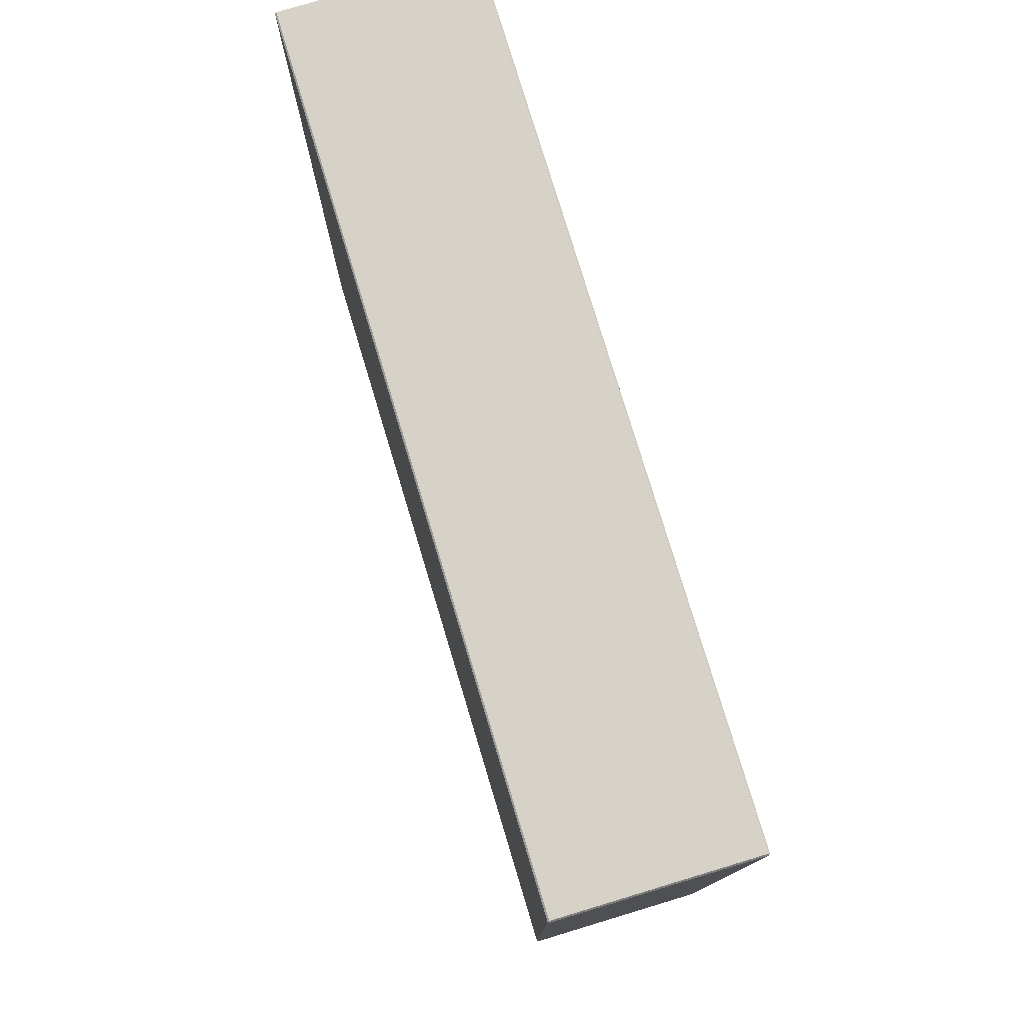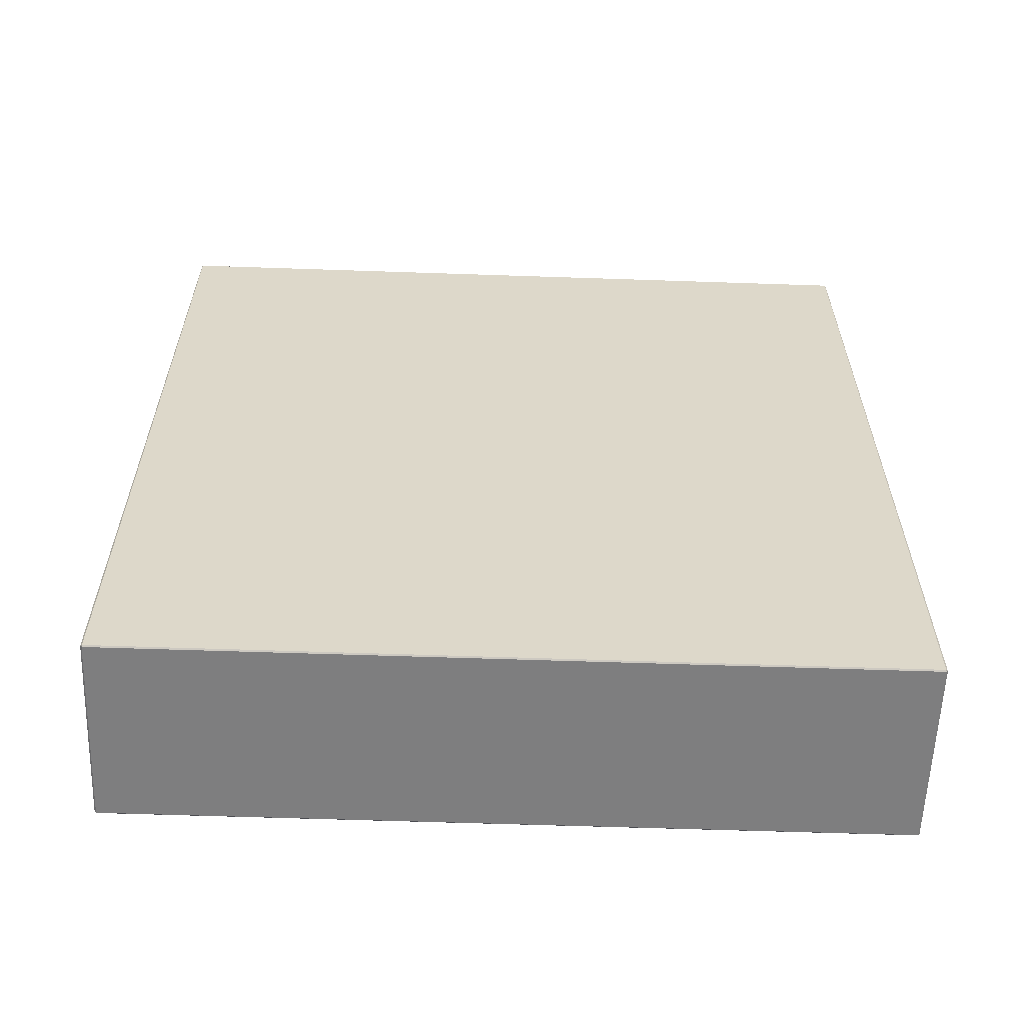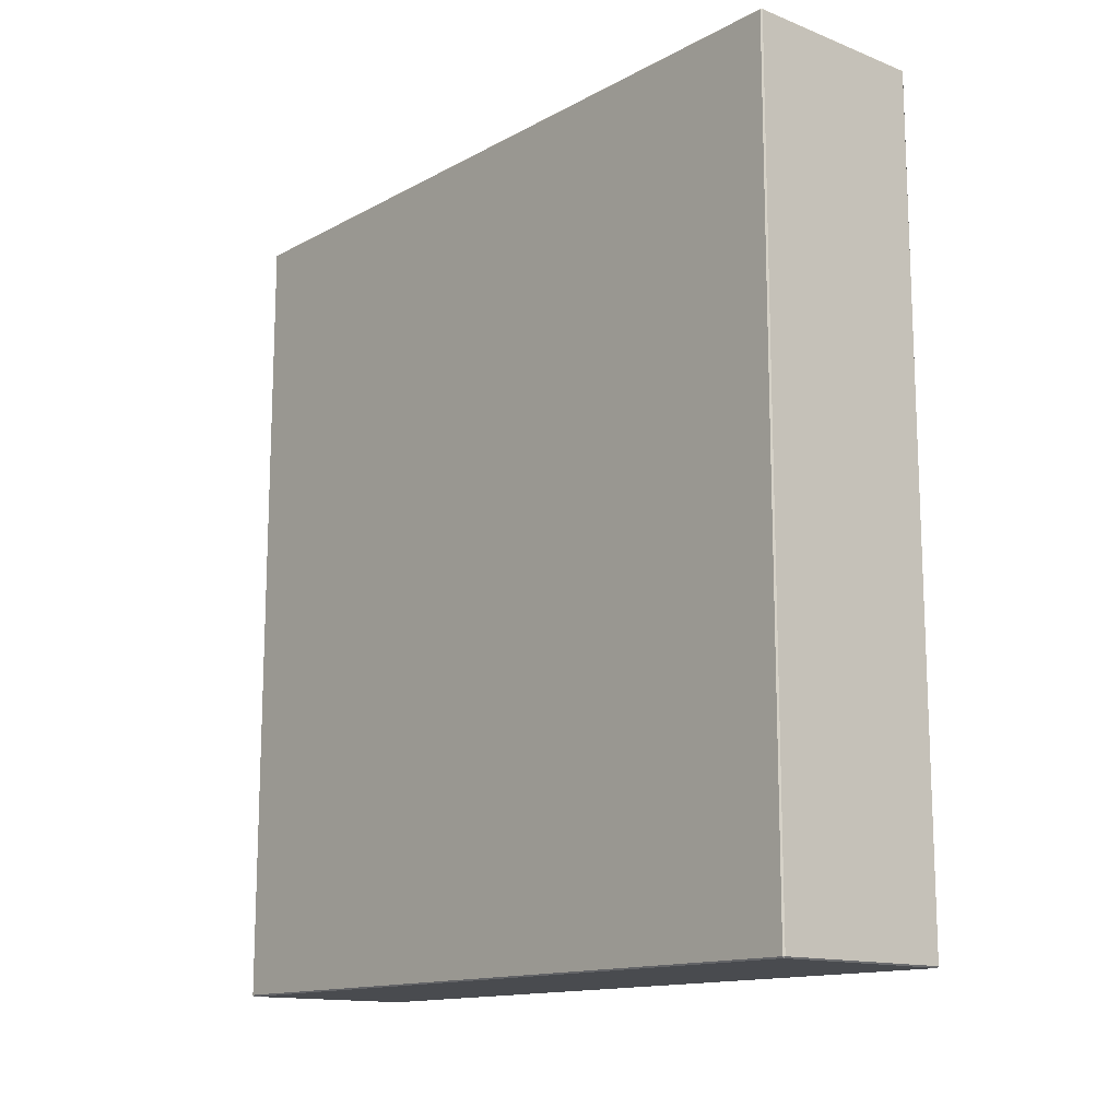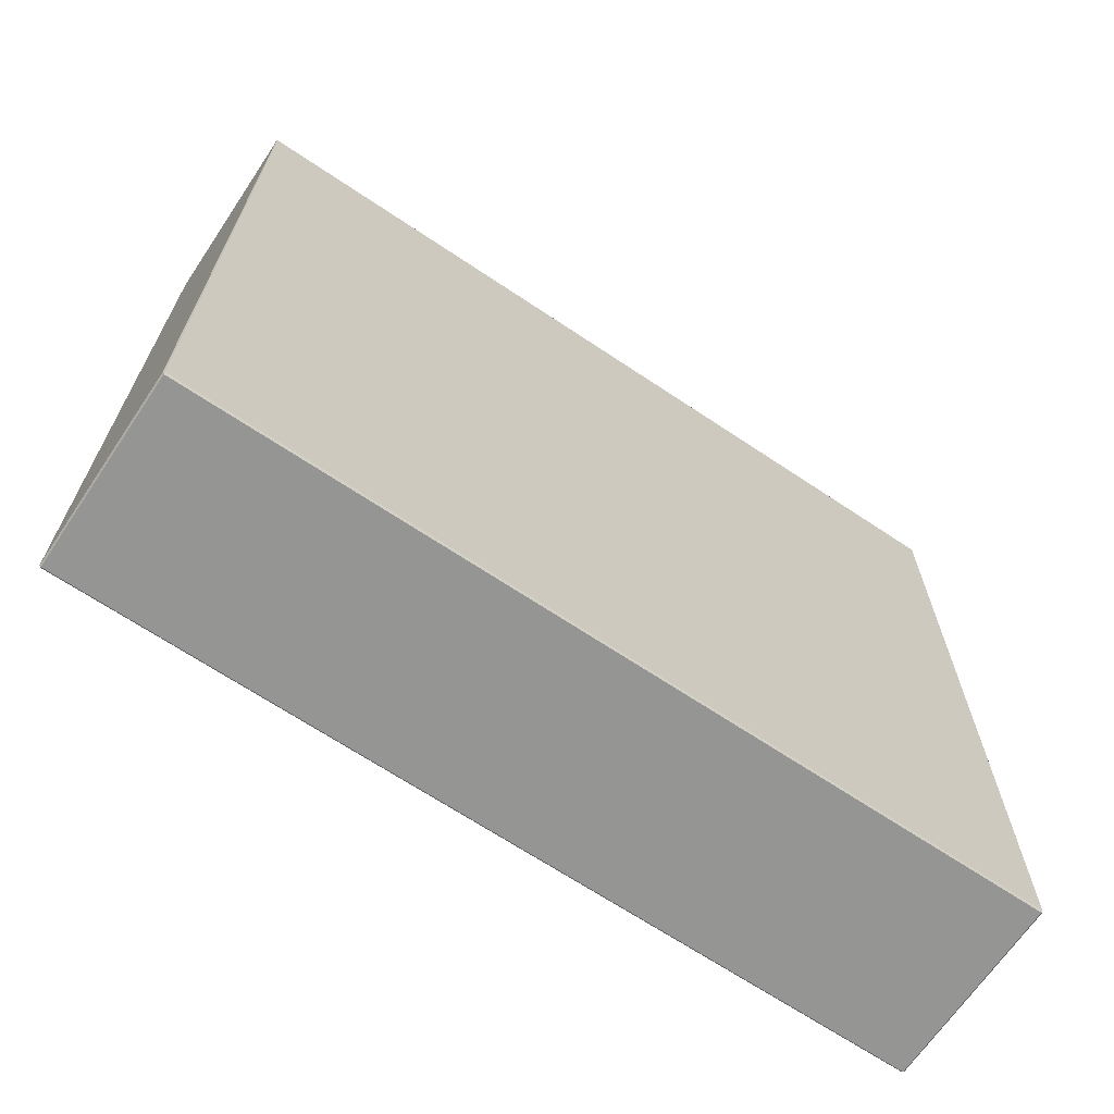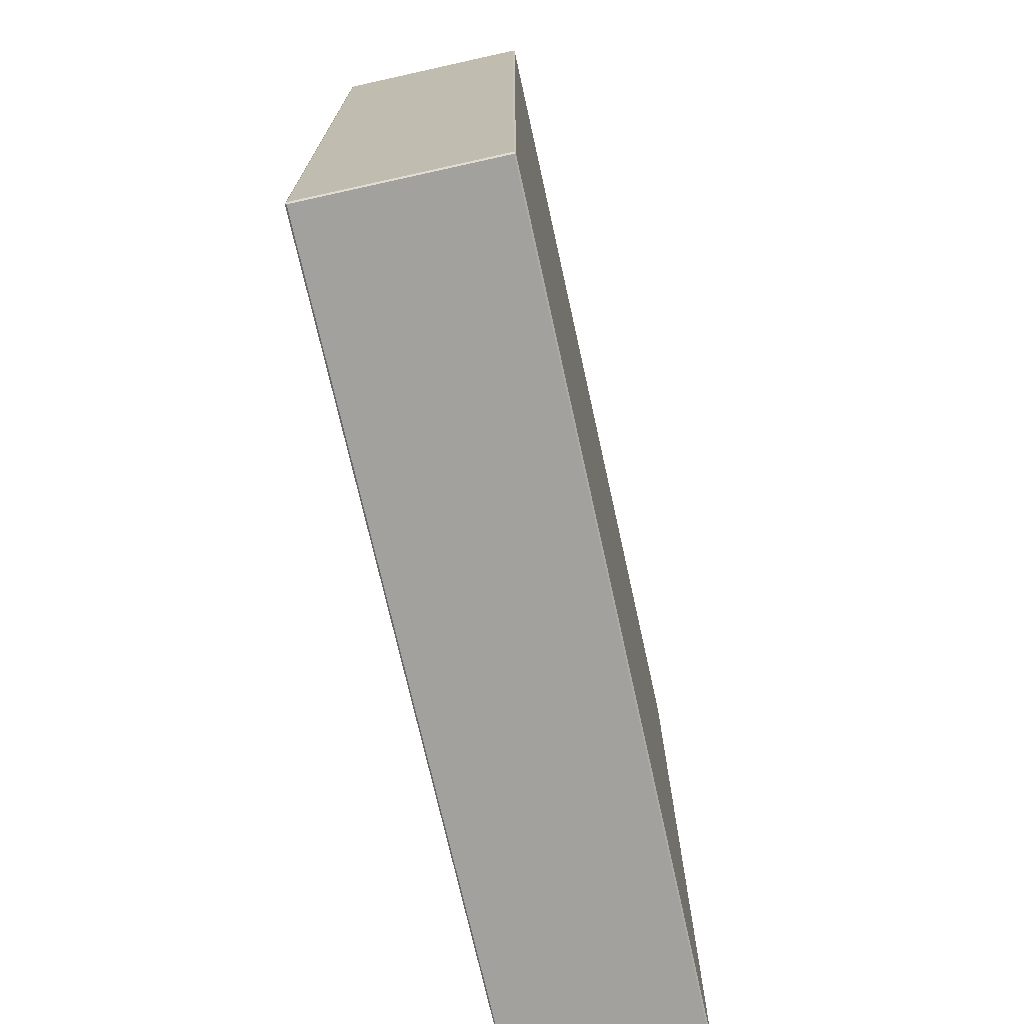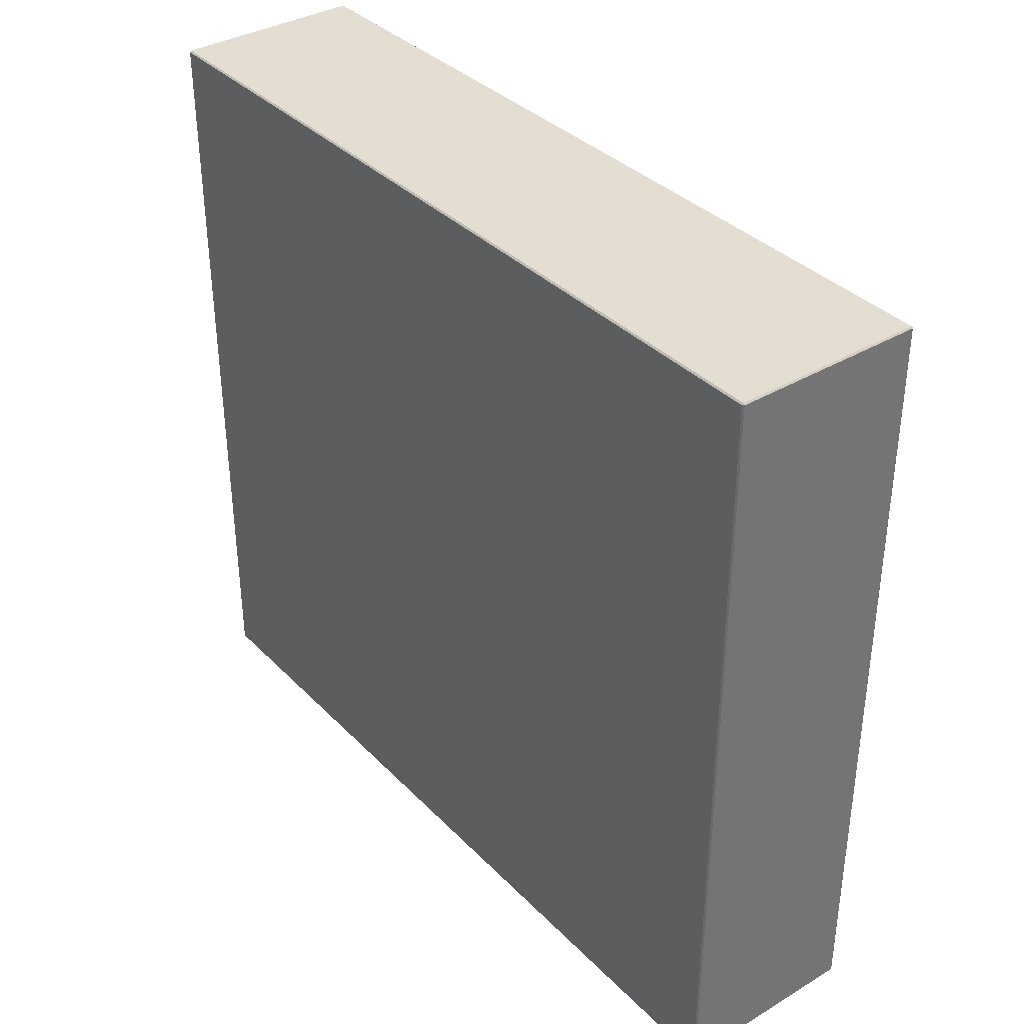
<metadata>
{"format":"obj","ext":"obj","renderer":"f3d","projection":"perspective","resolution":1024,"background":"white","views":[{"elev":77.7,"azim":163.2,"up":"+Z"},{"elev":-59.4,"azim":88.0,"up":"+Y"},{"elev":-14.0,"azim":-40.5,"up":"+Y"},{"elev":-67.3,"azim":56.1,"up":"+Z"},{"elev":-72.1,"azim":-167.5,"up":"+Z"},{"elev":36.2,"azim":-37.8,"up":"+Z"}]}
</metadata>
<code>
g default
v -1.343 10.39 4.819
v -1.325 10.39 4.838
v -1.325 10.41 4.819
v 1.035 10.39 4.824
v 1.016 10.41 4.819
v 1.016 10.39 4.838
v -1.343 0.01876 4.819
v -1.325 0 4.819
v -1.325 0.01876 4.838
v 1.035 0.01261 4.817
v 1.016 0.01876 4.838
v 1.016 0 4.819
v -1.325 10.39 -4.838
v -1.343 10.39 -4.819
v -1.325 10.41 -4.819
v 1.035 10.39 -4.823
v 1.016 10.39 -4.838
v 1.016 10.41 -4.819
v -1.325 0 -4.819
v -1.343 0.01876 -4.819
v -1.325 0.01876 -4.838
v 1.035 0.01261 -4.817
v 1.016 0 -4.819
v 1.016 0.01876 -4.838
g polySurface8
f 7 1 14 20
f 24 21 13 17
f 4 10 22 16
f 18 15 3 5
f 9 11 6 2
f 19 23 12 8
f 3 2 6 5
f 14 1 3 15
f 4 16 18 5
f 1 7 9 2
f 19 8 7 20
f 9 8 12 11
f 6 11 10 4
f 12 23 22 10
f 13 15 18 17
f 13 21 20 14
f 19 21 24 23
f 16 22 24 17
f 1 2 3
f 4 5 6
f 7 8 9
f 10 11 12
f 13 14 15
f 16 17 18
f 19 20 21
f 22 23 24

</code>
